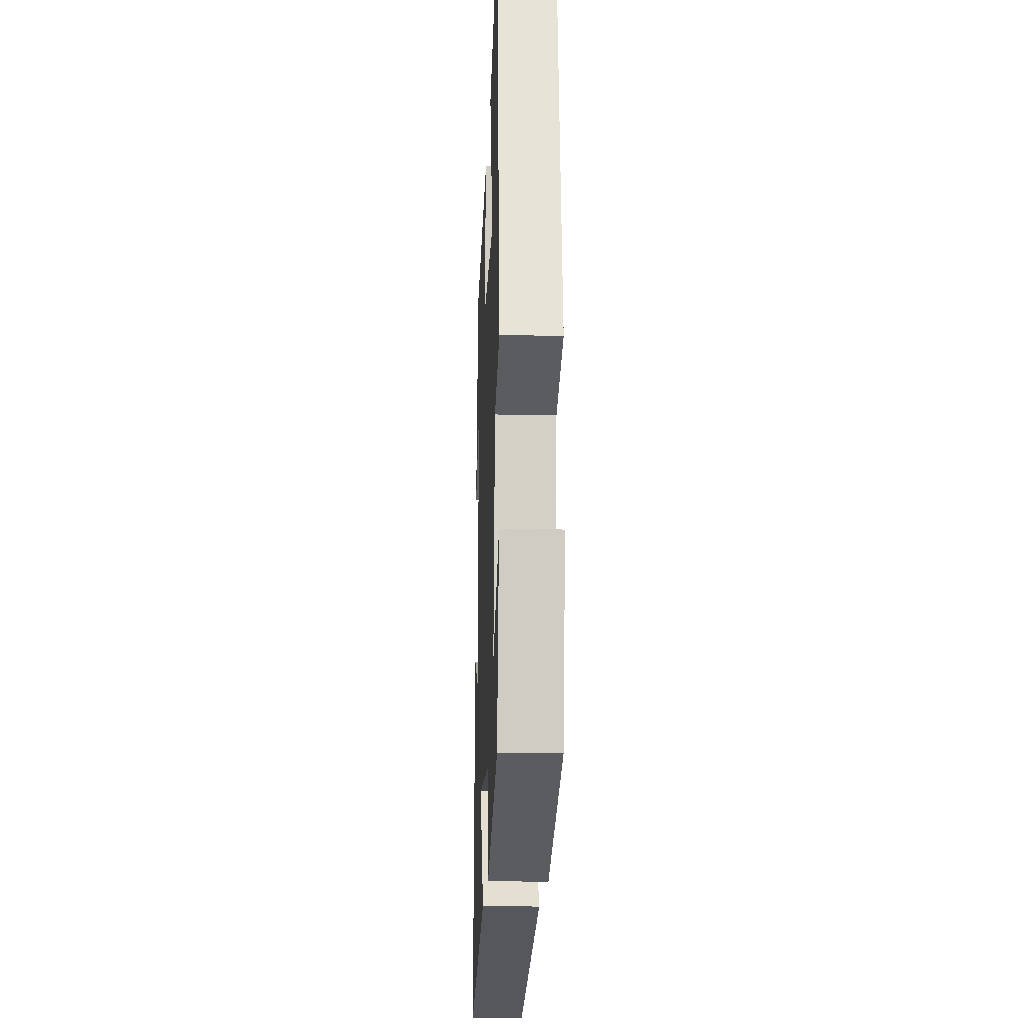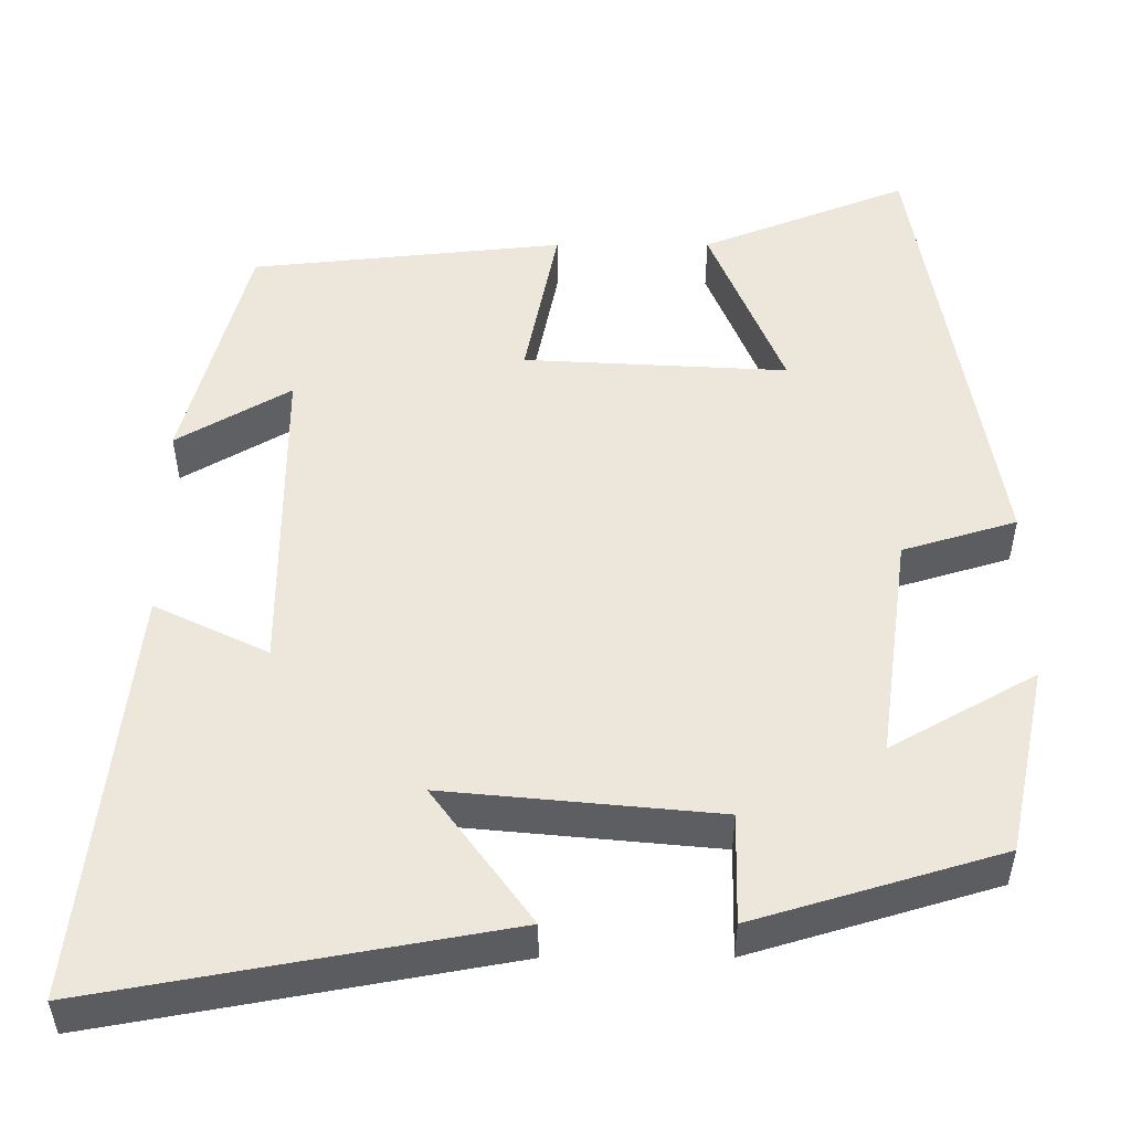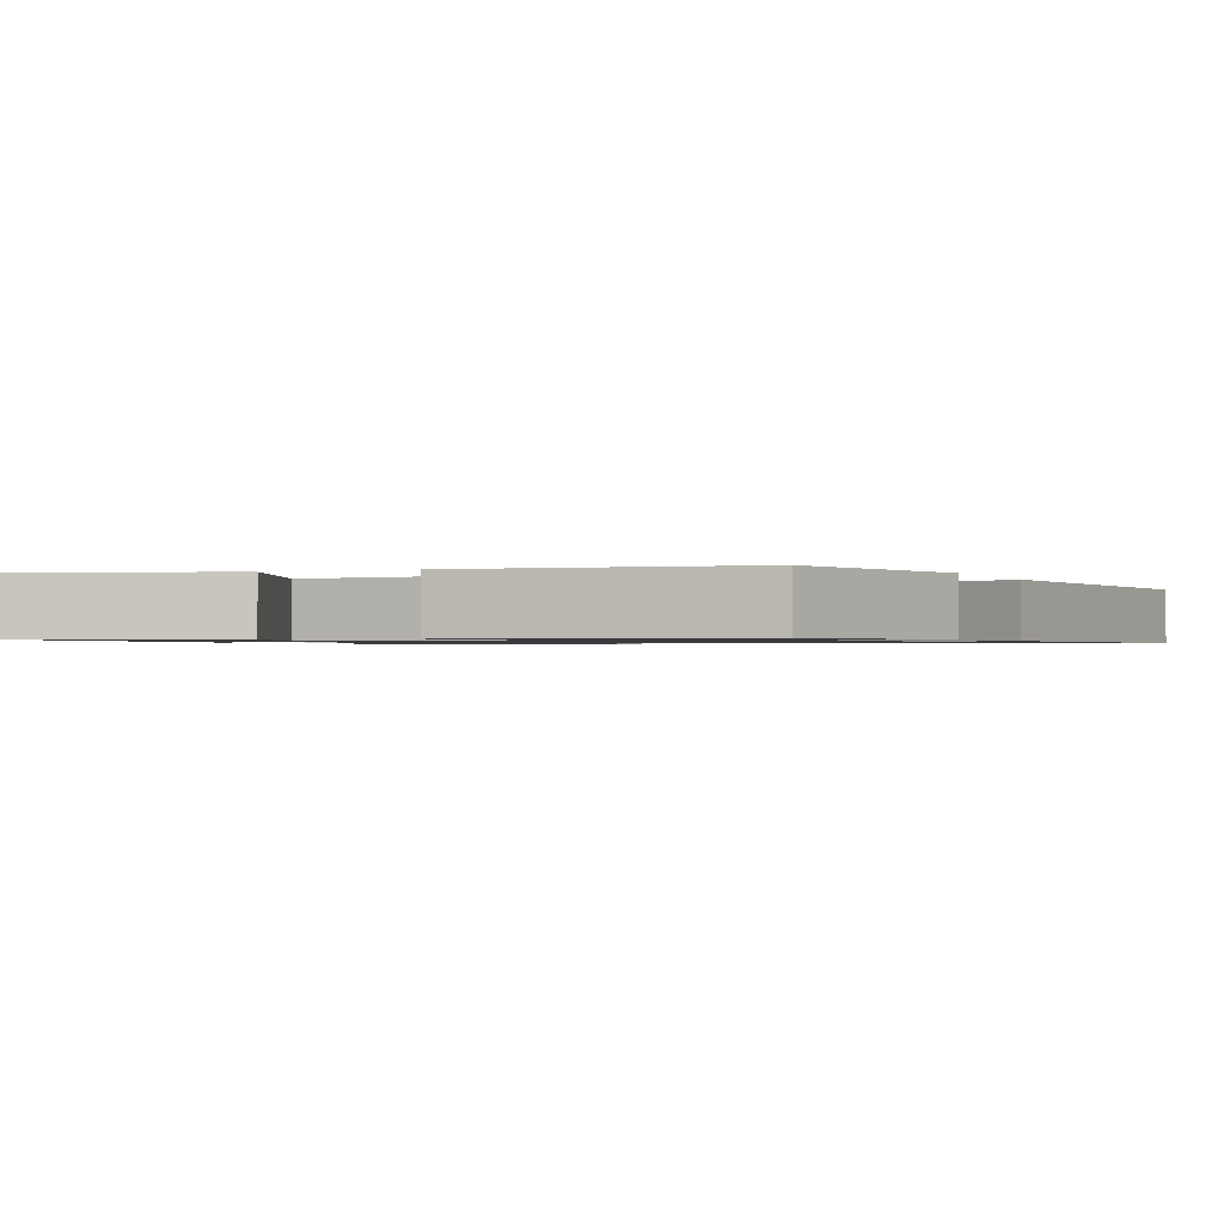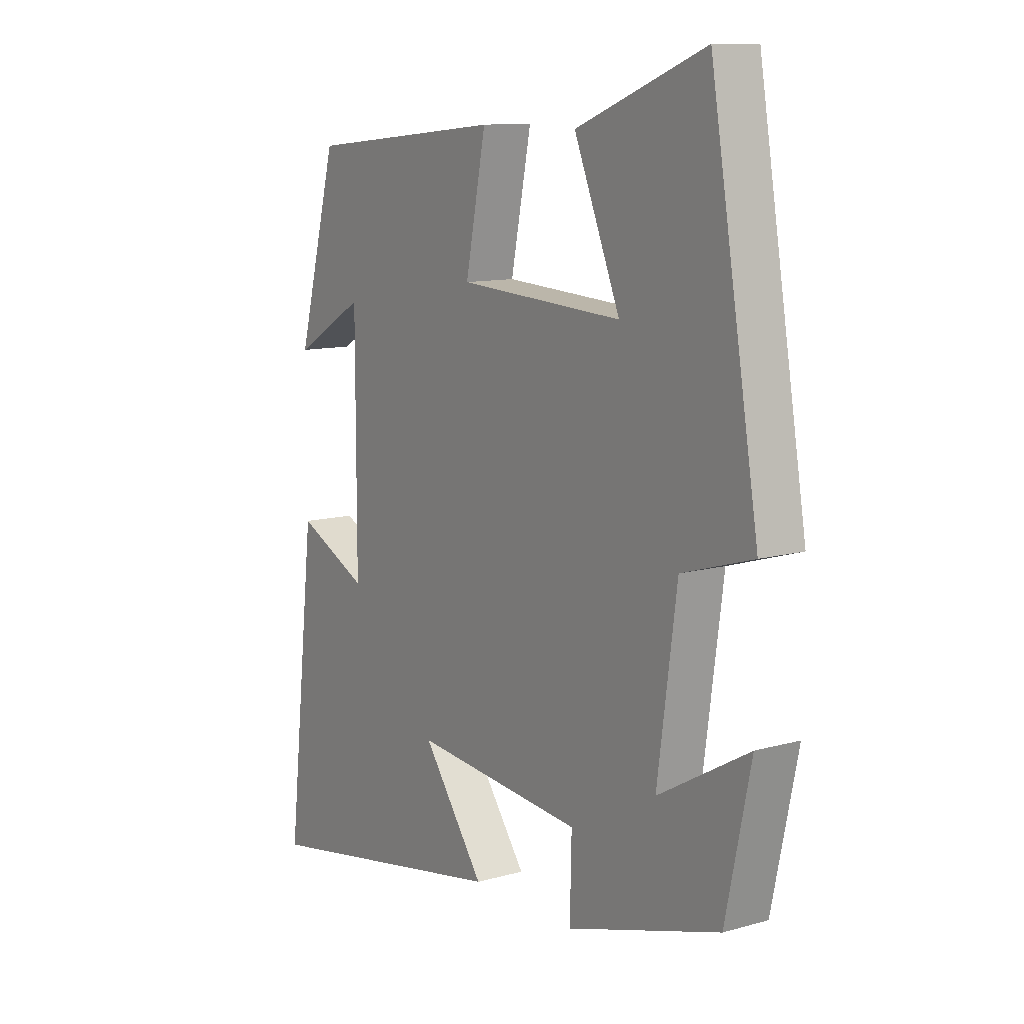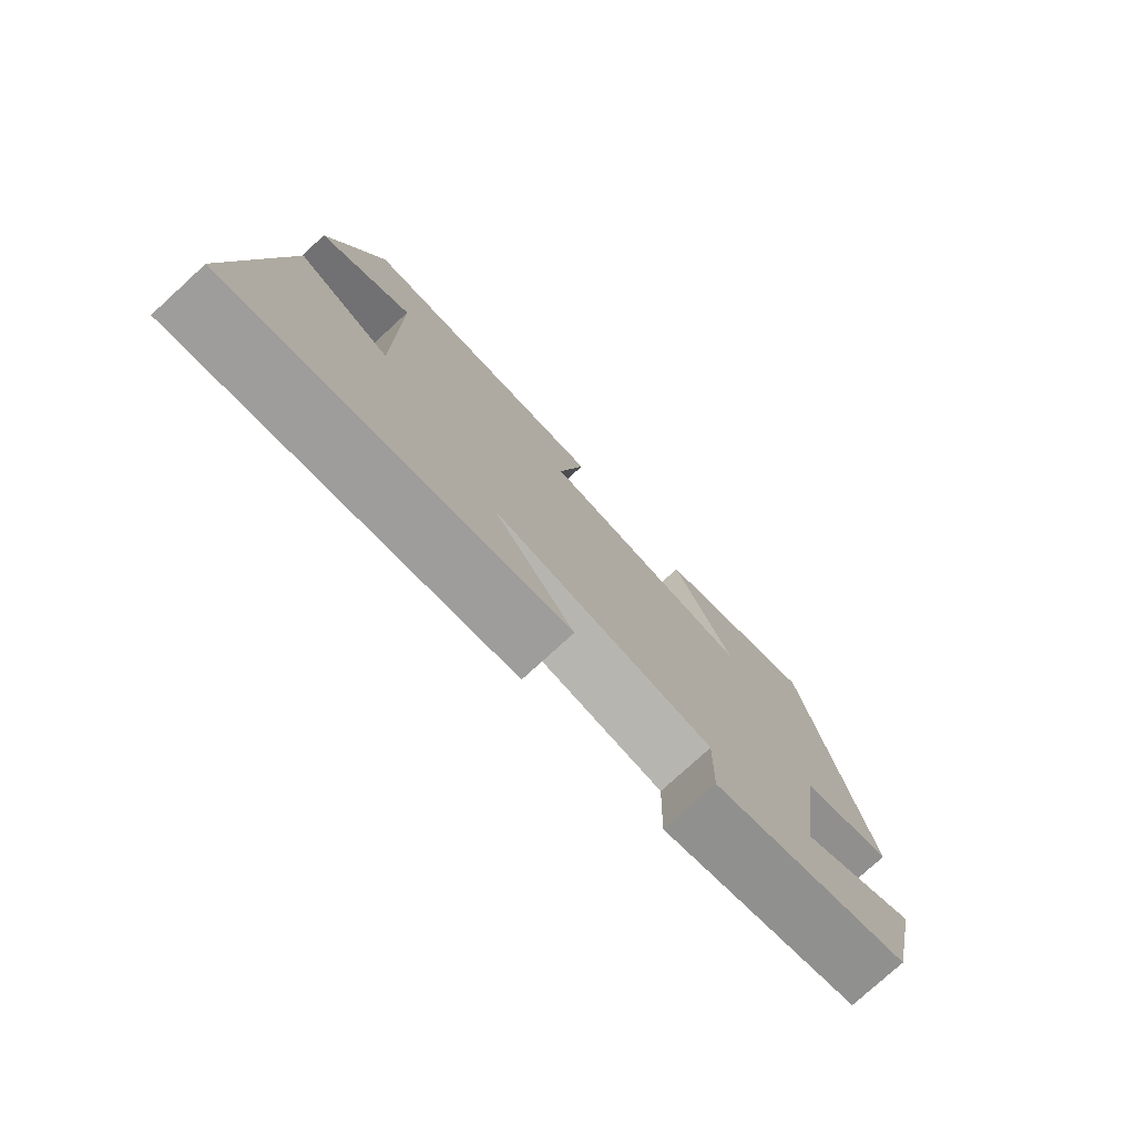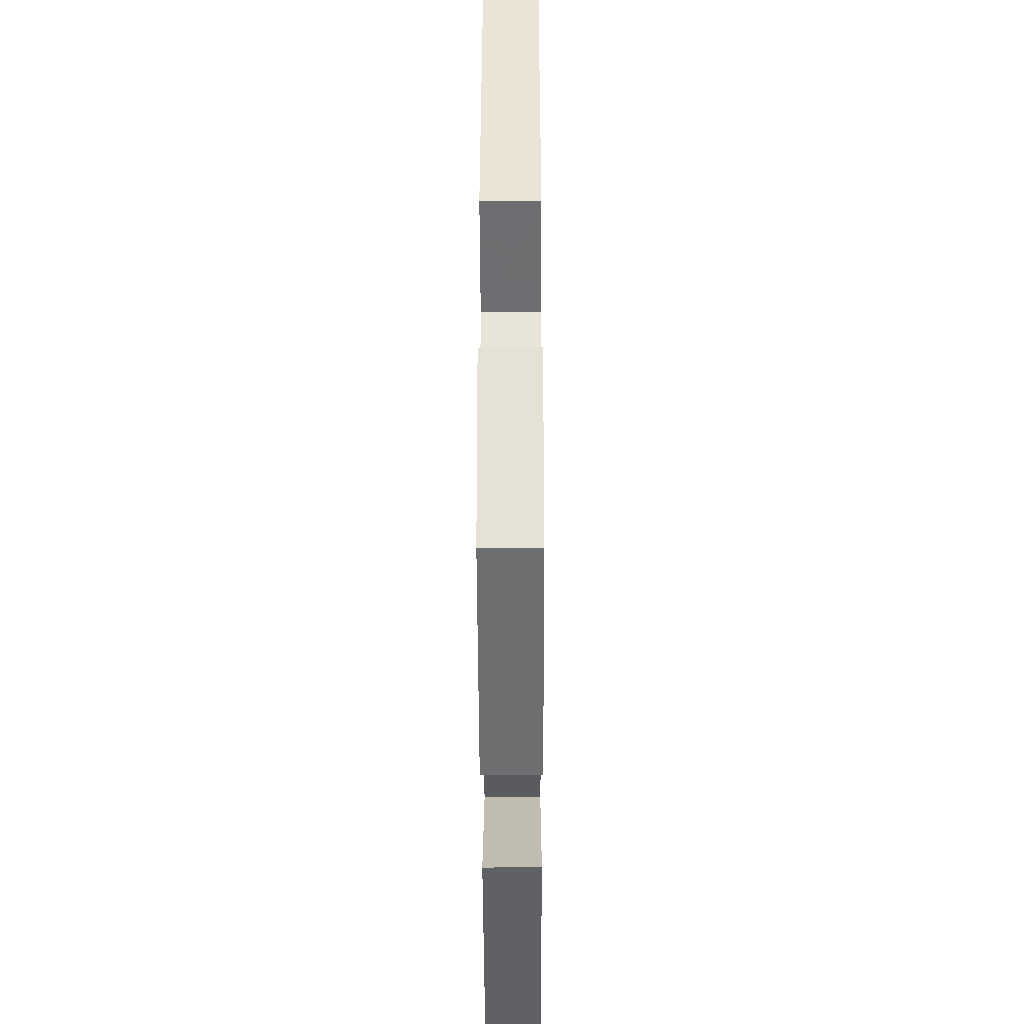
<metadata>
{"format":"obj","ext":"obj","renderer":"f3d","projection":"perspective","resolution":1024,"background":"white","views":[{"elev":-17.3,"azim":-92.3,"up":"+Z"},{"elev":-38.4,"azim":-179.9,"up":"+Z"},{"elev":-1.0,"azim":24.0,"up":"+Y"},{"elev":11.1,"azim":-124.6,"up":"+Z"},{"elev":-77.7,"azim":132.4,"up":"+Z"},{"elev":-37.5,"azim":-89.8,"up":"+Z"}]}
</metadata>
<code>
v 0.422 0.07 0.461
v 0.5 0.07 0.169
v 0.361 0.07 0.25
v 0.361 0.07 -0.148
v 0.5 0.07 -0.081
v 0.557 0.07 -0.59
v 0.057 0.07 -0.5
v 0.178 0.07 -0.333
v -0.154 0.07 -0.365
v -0.151 0.07 -0.5
v -0.451 0.07 -0.41
v -0.5 0.07 -0.179
v -0.323 0.07 -0.279
v -0.361 0.07 -0.001
v -0.5 0.07 0.041
v -0.405 0.07 0.599
v -0.153 0.07 0.5
v -0.243 0.07 0.282
v 0.079 0.07 0.3
v 0.039 0.07 0.5
v 0.422 0 0.461
v 0.5 0 0.169
v 0.361 0 0.25
v 0.361 0 -0.148
v 0.5 0 -0.081
v 0.557 0 -0.59
v 0.057 0 -0.5
v 0.178 0 -0.333
v -0.154 0 -0.365
v -0.151 0 -0.5
v -0.451 0 -0.41
v -0.5 0 -0.179
v -0.323 0 -0.279
v -0.361 0 -0.001
v -0.5 0 0.041
v -0.405 0 0.599
v -0.153 0 0.5
v -0.243 0 0.282
v 0.079 0 0.3
v 0.039 0 0.5
f 19 20 1
f 15 16 17 18
f 14 15 18 19
f 13 14 19 1
f 11 12 13
f 9 10 11 13
f 8 9 13 1
f 4 5 6 7
f 4 7 8
f 3 4 8
f 1 2 3
f 1 3 8
f 21 40 39
f 38 37 36 35
f 39 38 35 34
f 21 39 34 33
f 33 32 31
f 33 31 30 29
f 21 33 29 28
f 27 26 25 24
f 28 27 24
f 28 24 23
f 23 22 21
f 28 23 21
f 1 21 22 2
f 2 22 23 3
f 3 23 24 4
f 4 24 25 5
f 5 25 26 6
f 6 26 27 7
f 7 27 28 8
f 8 28 29 9
f 9 29 30 10
f 10 30 31 11
f 11 31 32 12
f 12 32 33 13
f 13 33 34 14
f 14 34 35 15
f 15 35 36 16
f 16 36 37 17
f 17 37 38 18
f 18 38 39 19
f 19 39 40 20
f 20 40 21 1

</code>
